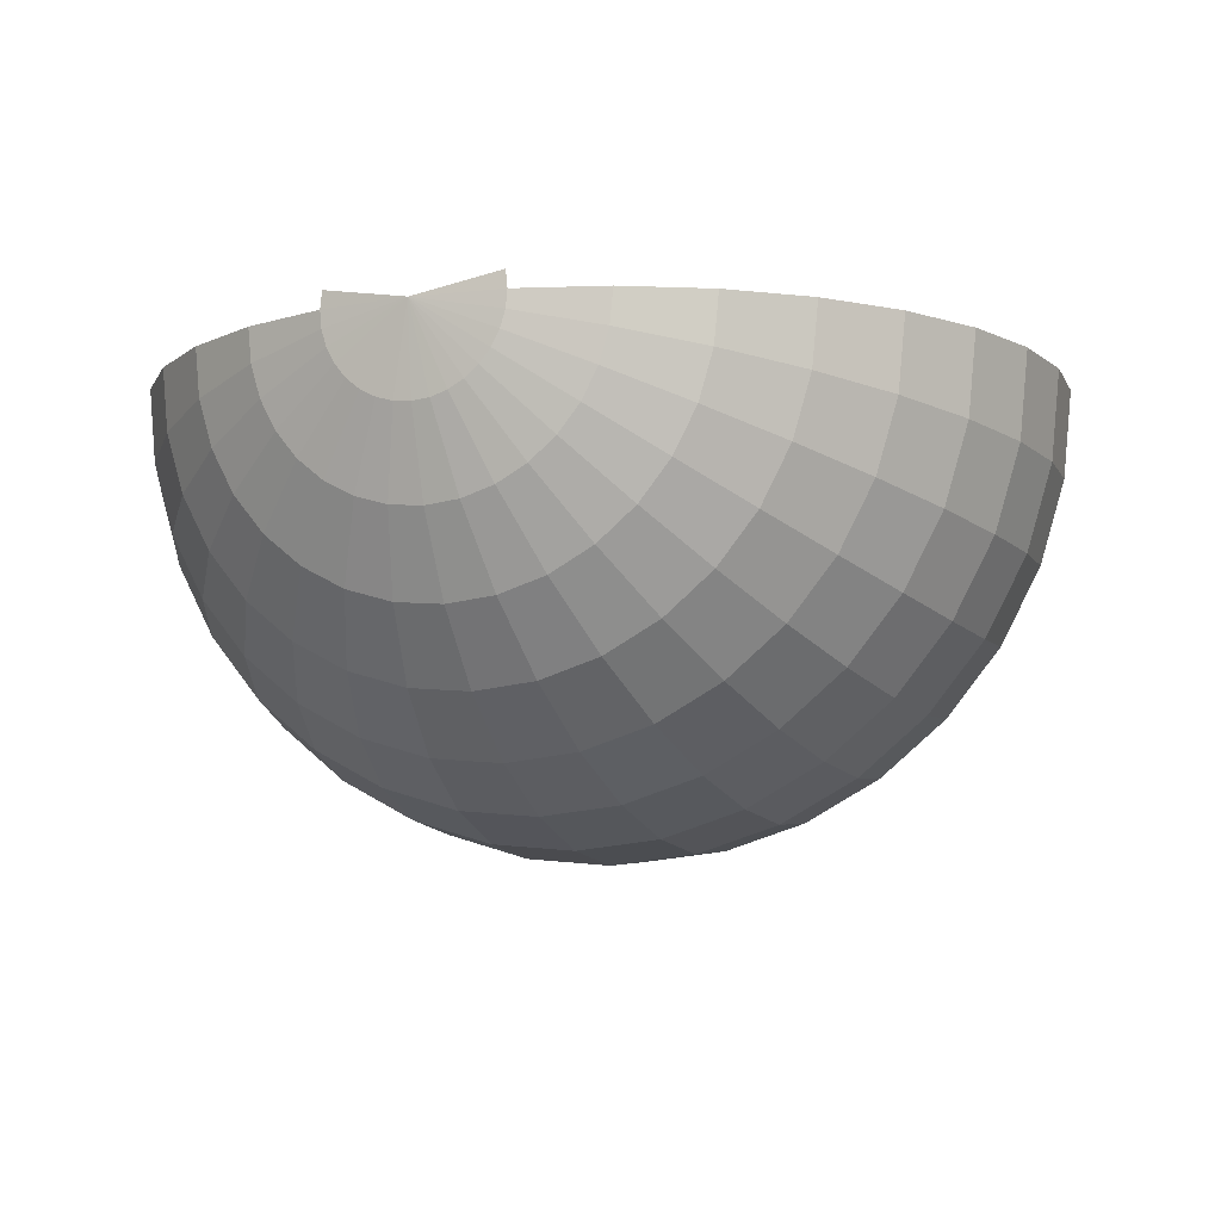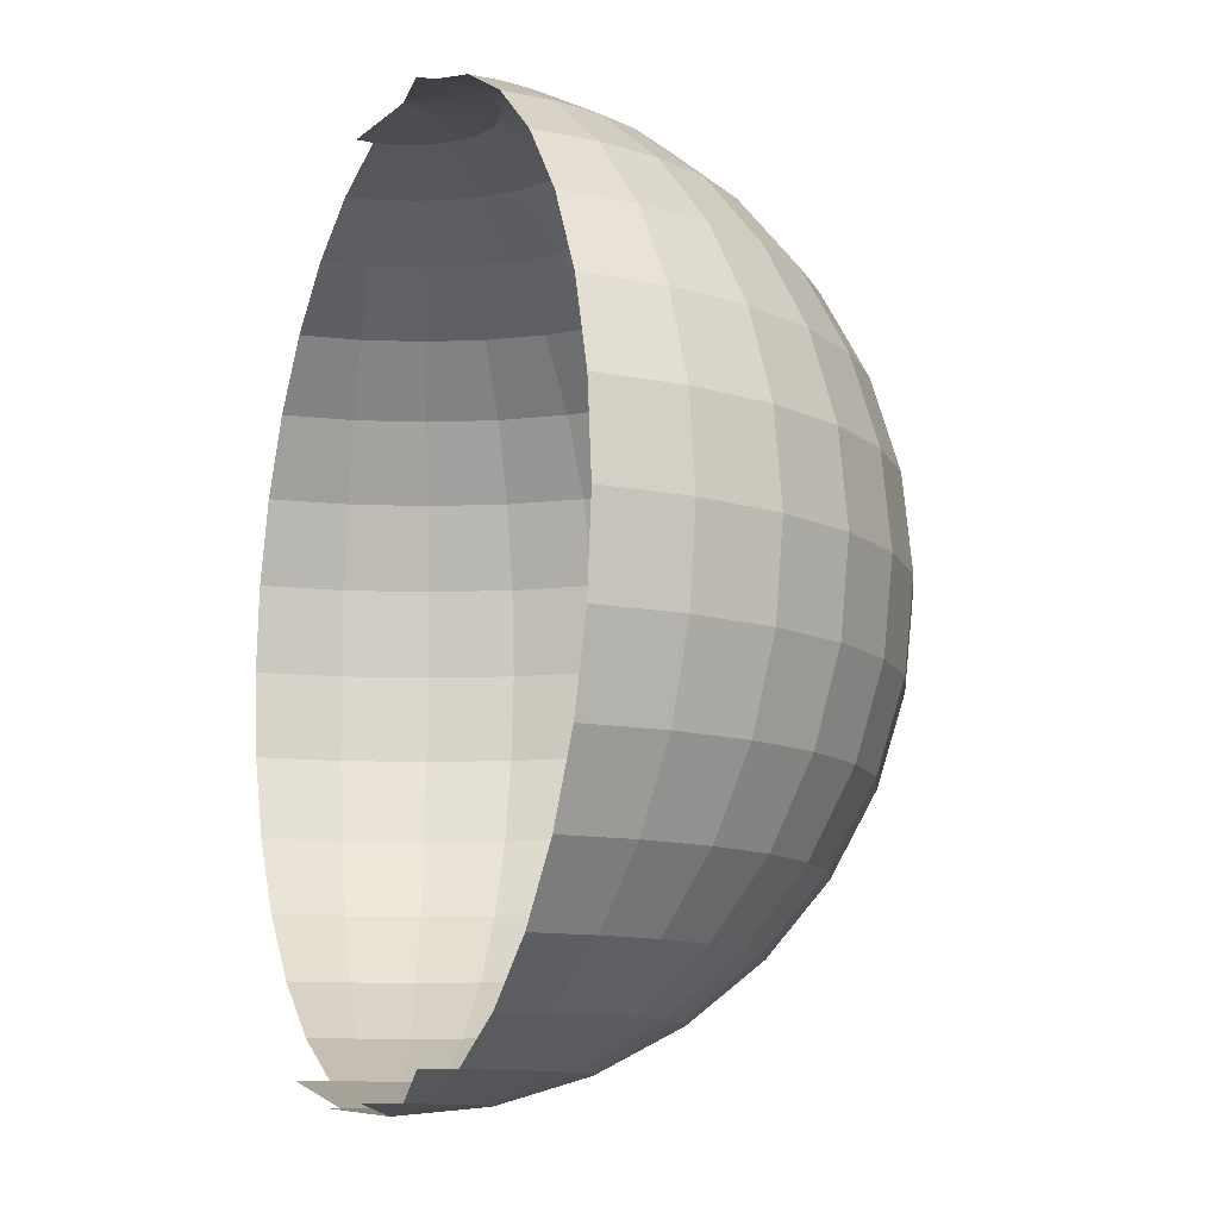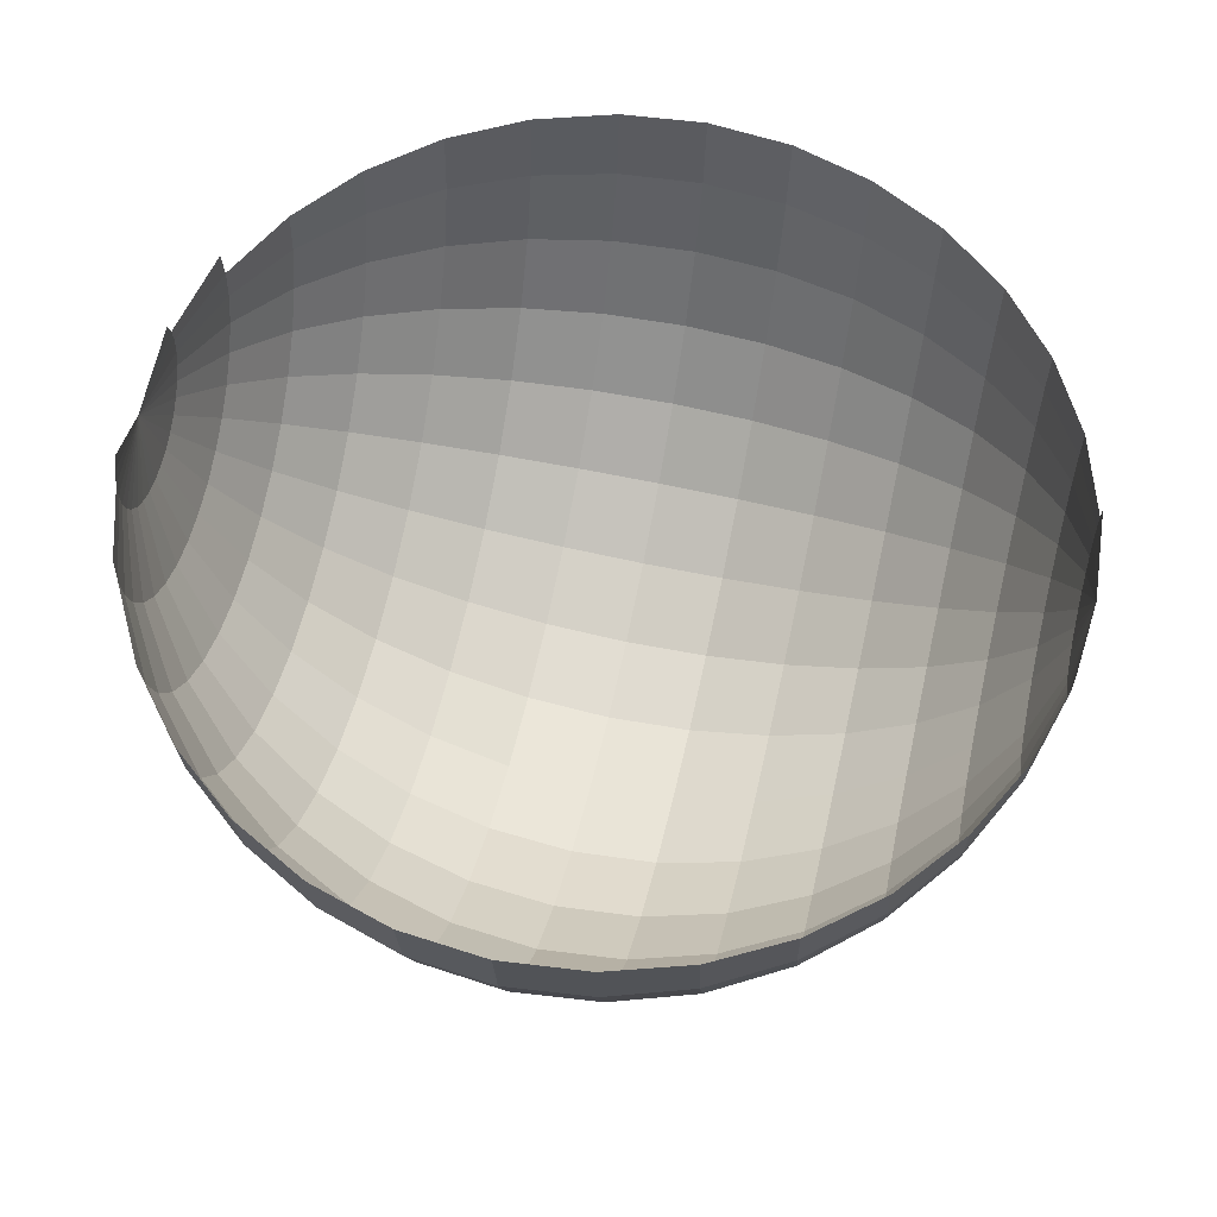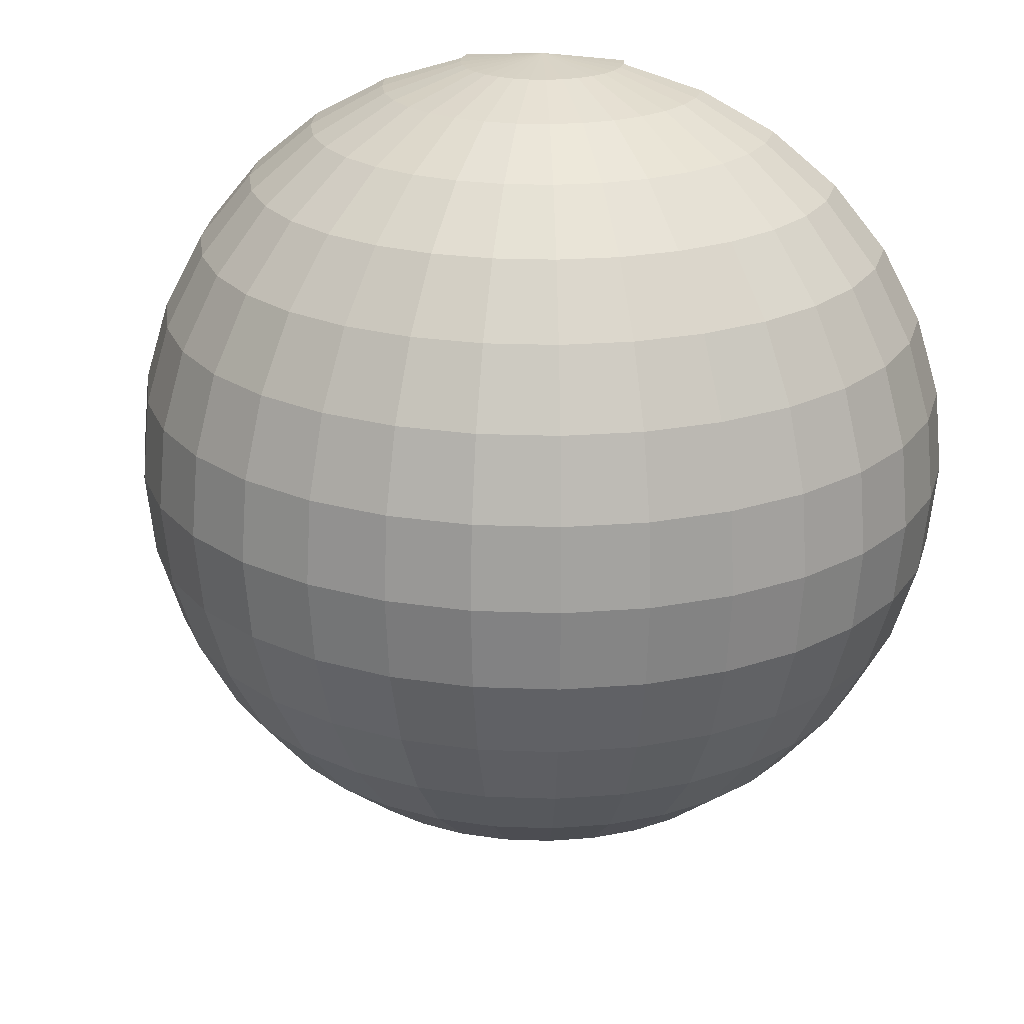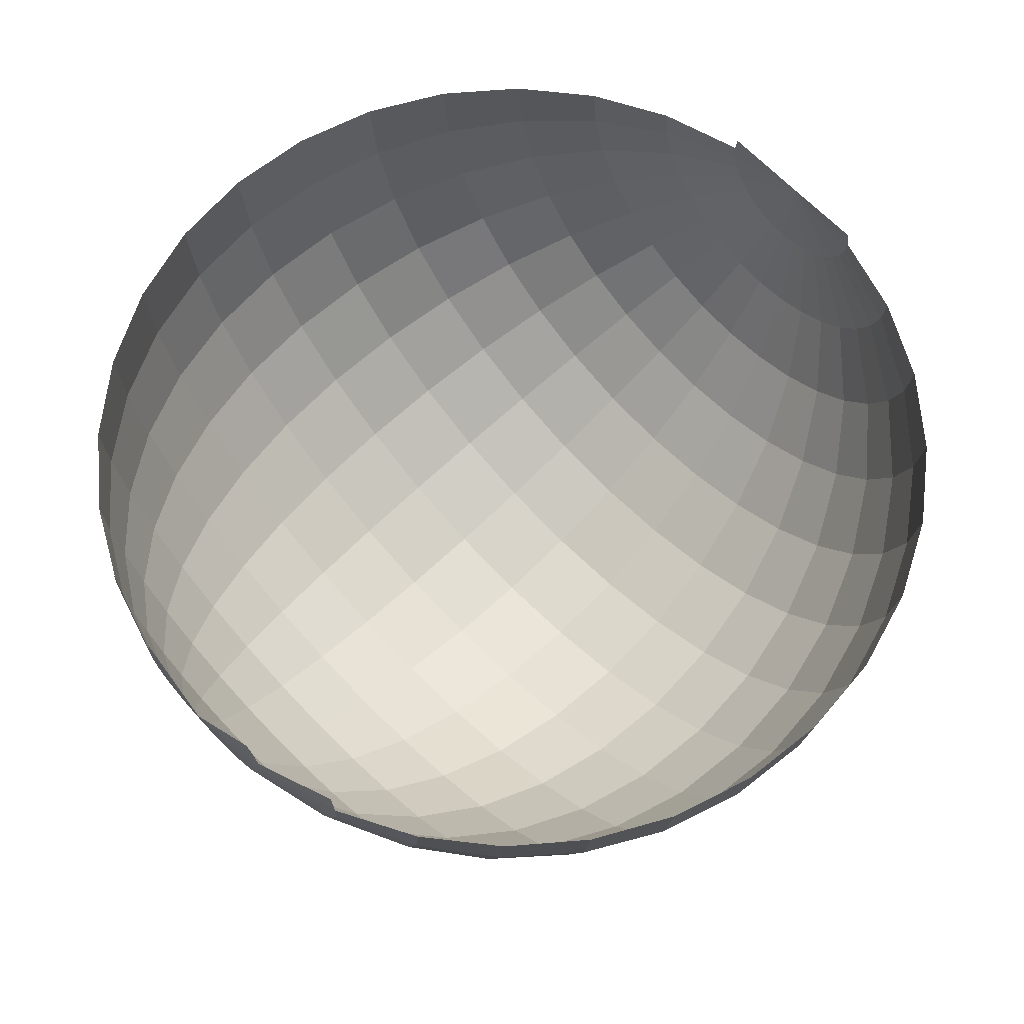
<metadata>
{"format":"obj","ext":"obj","renderer":"f3d","projection":"perspective","resolution":1024,"background":"white","views":[{"elev":-9.0,"azim":-157.8,"up":"+Z"},{"elev":-10.8,"azim":67.5,"up":"+Y"},{"elev":62.3,"azim":102.6,"up":"+Z"},{"elev":23.1,"azim":-170.7,"up":"+Y"},{"elev":67.3,"azim":46.0,"up":"+Z"}]}
</metadata>
<code>
o Sphere
v -0.1951 0.9808 0
v -0.3827 0.9239 0
v -0.5556 0.8315 0
v -0.7071 0.7071 0
v -0.8315 0.5556 0
v -0.9239 0.3827 0
v -0.9808 0.1951 0
v -1 0 0
v -0.9808 -0.1951 0
v -0.9239 -0.3827 0
v -0.8315 -0.5556 0
v -0.7071 -0.7071 0
v -0.5556 -0.8315 0
v -0.3827 -0.9239 0
v -0.1951 -0.9808 0
v 0 -1 0
v -0.1913 0.9808 -0.03806
v -0.3753 0.9239 -0.07466
v -0.5449 0.8315 -0.1084
v -0.6935 0.7071 -0.1379
v -0.8155 0.5556 -0.1622
v -0.9061 0.3827 -0.1802
v -0.9619 0.1951 -0.1913
v -0.9808 0 -0.1951
v -0.9619 -0.1951 -0.1913
v -0.9061 -0.3827 -0.1802
v -0.8155 -0.5556 -0.1622
v -0.6935 -0.7071 -0.1379
v -0.5449 -0.8315 -0.1084
v -0.3753 -0.9239 -0.07466
v -0.1913 -0.9808 -0.03806
v -0.1802 0.9808 -0.07466
v -0.3536 0.9239 -0.1464
v -0.5133 0.8315 -0.2126
v -0.6533 0.7071 -0.2706
v -0.7682 0.5556 -0.3182
v -0.8536 0.3827 -0.3536
v -0.9061 0.1951 -0.3753
v -0.9239 0 -0.3827
v -0.9061 -0.1951 -0.3753
v -0.8536 -0.3827 -0.3536
v -0.7682 -0.5556 -0.3182
v -0.6533 -0.7071 -0.2706
v -0.5133 -0.8315 -0.2126
v -0.3536 -0.9239 -0.1464
v -0.1802 -0.9808 -0.07466
v -0.1622 0.9808 -0.1084
v -0.3182 0.9239 -0.2126
v -0.4619 0.8315 -0.3087
v -0.5879 0.7071 -0.3928
v -0.6913 0.5556 -0.4619
v -0.7682 0.3827 -0.5133
v -0.8155 0.1951 -0.5449
v -0.8315 0 -0.5556
v -0.8155 -0.1951 -0.5449
v -0.7682 -0.3827 -0.5133
v -0.6913 -0.5556 -0.4619
v -0.5879 -0.7071 -0.3928
v -0.4619 -0.8315 -0.3087
v -0.3182 -0.9239 -0.2126
v -0.1622 -0.9808 -0.1084
v -0.1379 0.9808 -0.1379
v -0.2706 0.9239 -0.2706
v -0.3928 0.8315 -0.3928
v -0.5 0.7071 -0.5
v -0.5879 0.5556 -0.5879
v -0.6533 0.3827 -0.6533
v -0.6935 0.1951 -0.6935
v -0.7071 0 -0.7071
v -0.6935 -0.1951 -0.6935
v -0.6533 -0.3827 -0.6533
v -0.5879 -0.5556 -0.5879
v -0.5 -0.7071 -0.5
v -0.3928 -0.8315 -0.3928
v -0.2706 -0.9239 -0.2706
v -0.1379 -0.9808 -0.1379
v -0.1084 0.9808 -0.1622
v -0.2126 0.9239 -0.3182
v -0.3087 0.8315 -0.4619
v -0.3928 0.7071 -0.5879
v -0.4619 0.5556 -0.6913
v -0.5133 0.3827 -0.7682
v -0.5449 0.1951 -0.8155
v -0.5556 0 -0.8315
v -0.5449 -0.1951 -0.8155
v -0.5133 -0.3827 -0.7682
v -0.4619 -0.5556 -0.6913
v -0.3928 -0.7071 -0.5879
v -0.3087 -0.8315 -0.4619
v -0.2126 -0.9239 -0.3182
v -0.1084 -0.9808 -0.1622
v -0.07466 0.9808 -0.1802
v -0.1464 0.9239 -0.3536
v -0.2126 0.8315 -0.5133
v -0.2706 0.7071 -0.6533
v -0.3182 0.5556 -0.7682
v -0.3536 0.3827 -0.8536
v -0.3753 0.1951 -0.9061
v -0.3827 0 -0.9239
v -0.3753 -0.1951 -0.9061
v -0.3536 -0.3827 -0.8536
v -0.3182 -0.5556 -0.7682
v -0.2706 -0.7071 -0.6533
v -0.2126 -0.8315 -0.5133
v -0.1464 -0.9239 -0.3536
v -0.07466 -0.9808 -0.1802
v -0.03806 0.9808 -0.1913
v -0.07466 0.9239 -0.3753
v -0.1084 0.8315 -0.5449
v -0.1379 0.7071 -0.6935
v -0.1622 0.5556 -0.8155
v -0.1802 0.3827 -0.9061
v -0.1913 0.1951 -0.9619
v -0.1951 0 -0.9808
v -0.1913 -0.1951 -0.9619
v -0.1802 -0.3827 -0.9061
v -0.1622 -0.5556 -0.8155
v -0.1379 -0.7071 -0.6935
v -0.1084 -0.8315 -0.5449
v -0.07466 -0.9239 -0.3753
v -0.03806 -0.9808 -0.1913
v 0 0.9808 -0.1951
v 0 0.9239 -0.3827
v 0 0.8315 -0.5556
v 0 0.7071 -0.7071
v 0 0.5556 -0.8315
v 0 0.3827 -0.9239
v 0 0.1951 -0.9808
v 0 0 -1
v 0 -0.1951 -0.9808
v 0 -0.3827 -0.9239
v 0 -0.5556 -0.8315
v 0 -0.7071 -0.7071
v 0 -0.8315 -0.5556
v 0 -0.9239 -0.3827
v 0 -0.9808 -0.1951
v 0.03806 0.9808 -0.1913
v 0.07466 0.9239 -0.3753
v 0.1084 0.8315 -0.5449
v 0.1379 0.7071 -0.6935
v 0.1622 0.5556 -0.8155
v 0.1802 0.3827 -0.9061
v 0.1913 0.1951 -0.9619
v 0.1951 0 -0.9808
v 0.1913 -0.1951 -0.9619
v 0.1802 -0.3827 -0.9061
v 0.1622 -0.5556 -0.8155
v 0.1379 -0.7071 -0.6935
v 0.1084 -0.8315 -0.5449
v 0.07466 -0.9239 -0.3753
v 0.03806 -0.9808 -0.1913
v 0.07466 0.9808 -0.1802
v 0.1464 0.9239 -0.3536
v 0.2126 0.8315 -0.5133
v 0.2706 0.7071 -0.6533
v 0.3182 0.5556 -0.7682
v 0.3536 0.3827 -0.8536
v 0.3753 0.1951 -0.9061
v 0.3827 0 -0.9239
v 0.3753 -0.1951 -0.9061
v 0.3536 -0.3827 -0.8536
v 0.3182 -0.5556 -0.7682
v 0.2706 -0.7071 -0.6533
v 0.2126 -0.8315 -0.5133
v 0.1464 -0.9239 -0.3536
v 0.07466 -0.9808 -0.1802
v 0.1084 0.9808 -0.1622
v 0.2126 0.9239 -0.3182
v 0.3087 0.8315 -0.4619
v 0.3928 0.7071 -0.5879
v 0.4619 0.5556 -0.6913
v 0.5133 0.3827 -0.7682
v 0.5449 0.1951 -0.8155
v 0.5556 0 -0.8315
v 0.5449 -0.1951 -0.8155
v 0.5133 -0.3827 -0.7682
v 0.4619 -0.5556 -0.6913
v 0.3928 -0.7071 -0.5879
v 0.3087 -0.8315 -0.4619
v 0.2126 -0.9239 -0.3182
v 0.1084 -0.9808 -0.1622
v 0.1379 0.9808 -0.1379
v 0.2706 0.9239 -0.2706
v 0.3928 0.8315 -0.3928
v 0.5 0.7071 -0.5
v 0.5879 0.5556 -0.5879
v 0.6533 0.3827 -0.6533
v 0.6935 0.1951 -0.6935
v 0.7071 0 -0.7071
v 0.6935 -0.1951 -0.6935
v 0.6533 -0.3827 -0.6533
v 0.5879 -0.5556 -0.5879
v 0.5 -0.7071 -0.5
v 0.3928 -0.8315 -0.3928
v 0.2706 -0.9239 -0.2706
v 0.1379 -0.9808 -0.1379
v 0.1622 0.9808 -0.1084
v 0.3182 0.9239 -0.2126
v 0.4619 0.8315 -0.3087
v 0.5879 0.7071 -0.3928
v 0.6913 0.5556 -0.4619
v 0.7682 0.3827 -0.5133
v 0.8155 0.1951 -0.5449
v 0.8315 0 -0.5556
v 0.8155 -0.1951 -0.5449
v 0.7682 -0.3827 -0.5133
v 0.6913 -0.5556 -0.4619
v 0.5879 -0.7071 -0.3928
v 0.4619 -0.8315 -0.3087
v 0.3182 -0.9239 -0.2126
v 0.1622 -0.9808 -0.1084
v 0.1802 0.9808 -0.07466
v 0.3536 0.9239 -0.1464
v 0.5133 0.8315 -0.2126
v 0.6533 0.7071 -0.2706
v 0.7682 0.5556 -0.3182
v 0.8536 0.3827 -0.3536
v 0.9061 0.1951 -0.3753
v 0.9239 0 -0.3827
v 0.9061 -0.1951 -0.3753
v 0.8536 -0.3827 -0.3536
v 0.7682 -0.5556 -0.3182
v 0.6533 -0.7071 -0.2706
v 0.5133 -0.8315 -0.2126
v 0.3536 -0.9239 -0.1464
v 0.1802 -0.9808 -0.07466
v 0.1913 0.9808 -0.03806
v 0.3753 0.9239 -0.07466
v 0.5449 0.8315 -0.1084
v 0.6935 0.7071 -0.1379
v 0.8155 0.5556 -0.1622
v 0.9061 0.3827 -0.1802
v 0.9619 0.1951 -0.1913
v 0.9808 0 -0.1951
v 0.9619 -0.1951 -0.1913
v 0.9061 -0.3827 -0.1802
v 0.8155 -0.5556 -0.1622
v 0.6935 -0.7071 -0.1379
v 0.5449 -0.8315 -0.1084
v 0.3753 -0.9239 -0.07466
v 0.1913 -0.9808 -0.03806
v 0.1951 0.9808 0
v 0.3827 0.9239 -0
v 0.5556 0.8315 -0
v 0.7071 0.7071 0
v 0.8315 0.5556 0
v 0.9239 0.3827 -0
v 0.9808 0.1951 0
v 1 0 0
v 0.9808 -0.1951 0
v 0.9239 -0.3827 -0
v 0.8315 -0.5556 0
v 0.7071 -0.7071 0
v 0.5556 -0.8315 0
v 0.3827 -0.9239 -0
v 0.1951 -0.9808 -0
v 0.1913 0.9808 0.03806
v 0.3753 -0.9239 0.07466
v 0.1913 -0.9808 0.03806
v 0.1802 -0.9808 0.07466
v 0.1622 -0.9808 0.1084
v 0 1 0
v -0.1802 -0.9808 0.07466
v -0.1913 0.9808 0.03806
v -0.3753 -0.9239 0.07466
v -0.1913 -0.9808 0.03806
f 11 10 26 27
f 4 3 19 20
f 12 11 27 28
f 5 4 20 21
f 13 12 28 29
f 6 5 21 22
f 14 13 29 30
f 7 6 22 23
f 15 14 30 31
f 8 7 23 24
f 9 8 24 25
f 2 1 17 18
f 10 9 25 26
f 3 2 18 19
f 18 17 32 33
f 26 25 40 41
f 19 18 33 34
f 27 26 41 42
f 20 19 34 35
f 28 27 42 43
f 21 20 35 36
f 29 28 43 44
f 22 21 36 37
f 30 29 44 45
f 23 22 37 38
f 31 30 45 46
f 24 23 38 39
f 25 24 39 40
f 37 36 51 52
f 45 44 59 60
f 38 37 52 53
f 46 45 60 61
f 39 38 53 54
f 40 39 54 55
f 33 32 47 48
f 41 40 55 56
f 34 33 48 49
f 42 41 56 57
f 35 34 49 50
f 43 42 57 58
f 36 35 50 51
f 44 43 58 59
f 56 55 70 71
f 49 48 63 64
f 57 56 71 72
f 50 49 64 65
f 58 57 72 73
f 51 50 65 66
f 59 58 73 74
f 52 51 66 67
f 60 59 74 75
f 53 52 67 68
f 61 60 75 76
f 54 53 68 69
f 55 54 69 70
f 48 47 62 63
f 75 74 89 90
f 68 67 82 83
f 76 75 90 91
f 69 68 83 84
f 70 69 84 85
f 63 62 77 78
f 71 70 85 86
f 64 63 78 79
f 72 71 86 87
f 65 64 79 80
f 73 72 87 88
f 66 65 80 81
f 74 73 88 89
f 67 66 81 82
f 87 86 101 102
f 80 79 94 95
f 88 87 102 103
f 81 80 95 96
f 89 88 103 104
f 82 81 96 97
f 90 89 104 105
f 83 82 97 98
f 91 90 105 106
f 84 83 98 99
f 85 84 99 100
f 78 77 92 93
f 86 85 100 101
f 79 78 93 94
f 106 105 120 121
f 99 98 113 114
f 100 99 114 115
f 93 92 107 108
f 101 100 115 116
f 94 93 108 109
f 102 101 116 117
f 95 94 109 110
f 103 102 117 118
f 96 95 110 111
f 104 103 118 119
f 97 96 111 112
f 105 104 119 120
f 98 97 112 113
f 110 109 124 125
f 118 117 132 133
f 111 110 125 126
f 119 118 133 134
f 112 111 126 127
f 120 119 134 135
f 113 112 127 128
f 121 120 135 136
f 114 113 128 129
f 115 114 129 130
f 108 107 122 123
f 116 115 130 131
f 109 108 123 124
f 117 116 131 132
f 129 128 143 144
f 130 129 144 145
f 123 122 137 138
f 131 130 145 146
f 124 123 138 139
f 132 131 146 147
f 125 124 139 140
f 133 132 147 148
f 126 125 140 141
f 134 133 148 149
f 127 126 141 142
f 135 134 149 150
f 128 127 142 143
f 136 135 150 151
f 148 147 162 163
f 141 140 155 156
f 149 148 163 164
f 142 141 156 157
f 150 149 164 165
f 143 142 157 158
f 151 150 165 166
f 144 143 158 159
f 145 144 159 160
f 138 137 152 153
f 146 145 160 161
f 139 138 153 154
f 147 146 161 162
f 140 139 154 155
f 160 159 174 175
f 153 152 167 168
f 161 160 175 176
f 154 153 168 169
f 162 161 176 177
f 155 154 169 170
f 163 162 177 178
f 156 155 170 171
f 164 163 178 179
f 157 156 171 172
f 165 164 179 180
f 158 157 172 173
f 166 165 180 181
f 159 158 173 174
f 171 170 185 186
f 179 178 193 194
f 172 171 186 187
f 180 179 194 195
f 173 172 187 188
f 181 180 195 196
f 174 173 188 189
f 175 174 189 190
f 168 167 182 183
f 176 175 190 191
f 169 168 183 184
f 177 176 191 192
f 170 169 184 185
f 178 177 192 193
f 190 189 204 205
f 183 182 197 198
f 191 190 205 206
f 184 183 198 199
f 192 191 206 207
f 185 184 199 200
f 193 192 207 208
f 186 185 200 201
f 194 193 208 209
f 187 186 201 202
f 195 194 209 210
f 188 187 202 203
f 196 195 210 211
f 189 188 203 204
f 209 208 223 224
f 202 201 216 217
f 210 209 224 225
f 203 202 217 218
f 211 210 225 226
f 204 203 218 219
f 205 204 219 220
f 198 197 212 213
f 206 205 220 221
f 199 198 213 214
f 207 206 221 222
f 200 199 214 215
f 208 207 222 223
f 201 200 215 216
f 221 220 235 236
f 214 213 228 229
f 222 221 236 237
f 215 214 229 230
f 223 222 237 238
f 216 215 230 231
f 224 223 238 239
f 217 216 231 232
f 225 224 239 240
f 218 217 232 233
f 226 225 240 241
f 219 218 233 234
f 220 219 234 235
f 213 212 227 228
f 240 239 254 255
f 233 232 247 248
f 241 240 255 256
f 234 233 248 249
f 235 234 249 250
f 228 227 242 243
f 236 235 250 251
f 229 228 243 244
f 237 236 251 252
f 230 229 244 245
f 238 237 252 253
f 231 230 245 246
f 239 238 253 254
f 232 231 246 247
f 256 255 258 259
f 1 262 17
f 16 15 31
f 17 262 32
f 16 31 46
f 32 262 47
f 16 46 61
f 47 262 62
f 16 61 76
f 62 262 77
f 16 76 91
f 77 262 92
f 16 91 106
f 92 262 107
f 16 106 121
f 107 262 122
f 16 121 136
f 122 262 137
f 16 136 151
f 137 262 152
f 16 151 166
f 152 262 167
f 16 166 181
f 167 262 182
f 16 181 196
f 182 262 197
f 16 196 211
f 197 262 212
f 16 211 226
f 212 262 227
f 16 226 241
f 227 262 242
f 16 241 256
f 242 262 257
f 16 256 259
f 16 259 260
f 16 260 261
f 16 263 266
f 266 265 14 15
f 264 262 1
f 16 266 15

</code>
